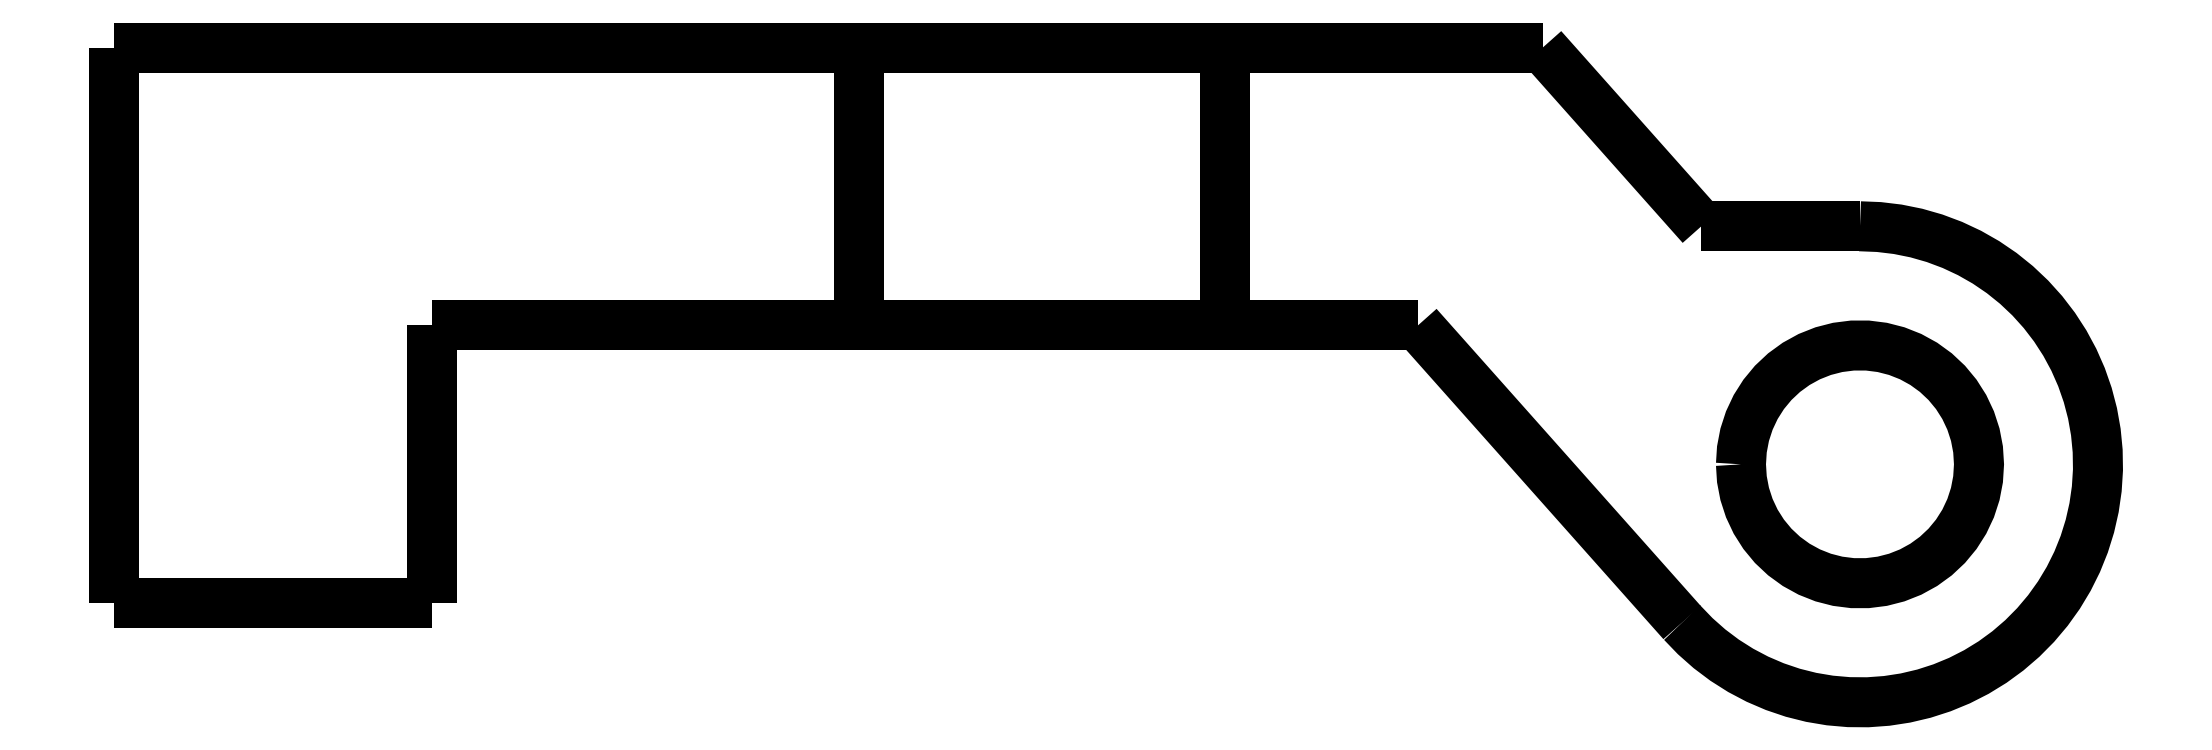
<metadata>
{"format":"dxf","ext":"dxf","renderer":"ezdxf+matplotlib","layout":"modelspace","background":"white","min_lineweight":24,"dpi":150}
</metadata>
<code>
0
SECTION
2
ENTITIES
0
LWPOLYLINE
8
0
90
51
70
0
10
41
20
-10.5
10
41.02
20
-10.12
10
41.09
20
-9.754
10
41.21
20
-9.396
10
41.37
20
-9.055
10
41.57
20
-8.737
10
41.81
20
-8.446
10
42.09
20
-8.188
10
42.39
20
-7.967
10
42.72
20
-7.786
10
43.07
20
-7.647
10
43.44
20
-7.553
10
43.81
20
-7.506
10
44.19
20
-7.506
10
44.56
20
-7.553
10
44.93
20
-7.647
10
45.28
20
-7.786
10
45.61
20
-7.967
10
45.91
20
-8.188
10
46.19
20
-8.446
10
46.43
20
-8.737
10
46.63
20
-9.055
10
46.79
20
-9.396
10
46.91
20
-9.754
10
46.98
20
-10.12
10
47
20
-10.5
10
46.98
20
-10.88
10
46.91
20
-11.25
10
46.79
20
-11.6
10
46.63
20
-11.95
10
46.43
20
-12.26
10
46.19
20
-12.55
10
45.91
20
-12.81
10
45.61
20
-13.03
10
45.28
20
-13.21
10
44.93
20
-13.35
10
44.56
20
-13.45
10
44.19
20
-13.49
10
43.81
20
-13.49
10
43.44
20
-13.45
10
43.07
20
-13.35
10
42.72
20
-13.21
10
42.39
20
-13.03
10
42.09
20
-12.81
10
41.81
20
-12.55
10
41.57
20
-12.26
10
41.37
20
-11.95
10
41.21
20
-11.6
10
41.09
20
-11.25
10
41.02
20
-10.88
10
41
20
-10.5
0
LWPOLYLINE
8
0
90
51
70
0
10
32.86
20
-7
10
32.99
20
-7.15
10
33.12
20
-7.299
10
33.26
20
-7.449
10
33.39
20
-7.599
10
33.52
20
-7.749
10
33.66
20
-7.898
10
33.79
20
-8.048
10
33.92
20
-8.198
10
34.06
20
-8.348
10
34.19
20
-8.497
10
34.32
20
-8.647
10
34.46
20
-8.797
10
34.59
20
-8.947
10
34.72
20
-9.096
10
34.86
20
-9.246
10
34.99
20
-9.396
10
35.12
20
-9.546
10
35.25
20
-9.695
10
35.39
20
-9.845
10
35.52
20
-9.995
10
35.65
20
-10.14
10
35.79
20
-10.29
10
35.92
20
-10.44
10
36.05
20
-10.59
10
36.19
20
-10.74
10
36.32
20
-10.89
10
36.45
20
-11.04
10
36.59
20
-11.19
10
36.72
20
-11.34
10
36.85
20
-11.49
10
36.99
20
-11.64
10
37.12
20
-11.79
10
37.25
20
-11.94
10
37.39
20
-12.09
10
37.52
20
-12.24
10
37.65
20
-12.39
10
37.79
20
-12.54
10
37.92
20
-12.69
10
38.05
20
-12.84
10
38.18
20
-12.99
10
38.32
20
-13.14
10
38.45
20
-13.29
10
38.58
20
-13.44
10
38.72
20
-13.59
10
38.85
20
-13.74
10
38.98
20
-13.89
10
39.12
20
-14.04
10
39.25
20
-14.19
10
39.38
20
-14.34
10
39.52
20
-14.49
0
LWPOLYLINE
8
0
90
51
70
0
10
39.52
20
-14.49
10
39.85
20
-14.83
10
40.21
20
-15.15
10
40.59
20
-15.44
10
40.99
20
-15.69
10
41.42
20
-15.91
10
41.85
20
-16.1
10
42.31
20
-16.26
10
42.77
20
-16.37
10
43.24
20
-16.45
10
43.72
20
-16.49
10
44.2
20
-16.5
10
44.67
20
-16.46
10
45.15
20
-16.39
10
45.61
20
-16.28
10
46.07
20
-16.13
10
46.51
20
-15.95
10
46.94
20
-15.73
10
47.34
20
-15.48
10
47.73
20
-15.2
10
48.09
20
-14.89
10
48.43
20
-14.55
10
48.74
20
-14.18
10
49.01
20
-13.79
10
49.26
20
-13.39
10
49.47
20
-12.96
10
49.65
20
-12.51
10
49.79
20
-12.06
10
49.9
20
-11.59
10
49.97
20
-11.12
10
50
20
-10.64
10
49.99
20
-10.16
10
49.94
20
-9.686
10
49.86
20
-9.216
10
49.74
20
-8.753
10
49.58
20
-8.302
10
49.39
20
-7.864
10
49.16
20
-7.443
10
48.9
20
-7.042
10
48.61
20
-6.662
10
48.29
20
-6.307
10
47.94
20
-5.979
10
47.57
20
-5.679
10
47.18
20
-5.41
10
46.76
20
-5.173
10
46.33
20
-4.97
10
45.88
20
-4.802
10
45.42
20
-4.671
10
44.95
20
-4.576
10
44.48
20
-4.519
10
44
20
-4.5
0
LWPOLYLINE
8
0
90
51
70
0
10
44
20
-4.5
10
43.92
20
-4.5
10
43.84
20
-4.5
10
43.76
20
-4.5
10
43.68
20
-4.5
10
43.6
20
-4.5
10
43.52
20
-4.5
10
43.44
20
-4.5
10
43.36
20
-4.5
10
43.28
20
-4.5
10
43.2
20
-4.5
10
43.12
20
-4.5
10
43.04
20
-4.5
10
42.96
20
-4.5
10
42.88
20
-4.5
10
42.8
20
-4.5
10
42.72
20
-4.5
10
42.64
20
-4.5
10
42.56
20
-4.5
10
42.48
20
-4.5
10
42.4
20
-4.5
10
42.32
20
-4.5
10
42.24
20
-4.5
10
42.16
20
-4.5
10
42.08
20
-4.5
10
42
20
-4.5
10
41.92
20
-4.5
10
41.84
20
-4.5
10
41.76
20
-4.5
10
41.68
20
-4.5
10
41.6
20
-4.5
10
41.52
20
-4.5
10
41.44
20
-4.5
10
41.36
20
-4.5
10
41.28
20
-4.5
10
41.2
20
-4.5
10
41.12
20
-4.5
10
41.04
20
-4.5
10
40.96
20
-4.5
10
40.88
20
-4.5
10
40.8
20
-4.5
10
40.72
20
-4.5
10
40.64
20
-4.5
10
40.56
20
-4.5
10
40.48
20
-4.5
10
40.4
20
-4.5
10
40.32
20
-4.5
10
40.24
20
-4.5
10
40.16
20
-4.5
10
40.08
20
-4.5
10
40
20
-4.5
0
LWPOLYLINE
8
0
90
51
70
0
10
40
20
-4.5
10
39.92
20
-4.41
10
39.84
20
-4.32
10
39.76
20
-4.23
10
39.68
20
-4.14
10
39.6
20
-4.05
10
39.52
20
-3.96
10
39.44
20
-3.87
10
39.36
20
-3.78
10
39.28
20
-3.69
10
39.2
20
-3.6
10
39.12
20
-3.51
10
39.04
20
-3.42
10
38.96
20
-3.33
10
38.88
20
-3.24
10
38.8
20
-3.15
10
38.72
20
-3.06
10
38.64
20
-2.97
10
38.56
20
-2.88
10
38.48
20
-2.79
10
38.4
20
-2.7
10
38.32
20
-2.61
10
38.24
20
-2.52
10
38.16
20
-2.43
10
38.08
20
-2.34
10
38
20
-2.25
10
37.92
20
-2.16
10
37.84
20
-2.07
10
37.76
20
-1.98
10
37.68
20
-1.89
10
37.6
20
-1.8
10
37.52
20
-1.71
10
37.44
20
-1.62
10
37.36
20
-1.53
10
37.28
20
-1.44
10
37.2
20
-1.35
10
37.12
20
-1.26
10
37.04
20
-1.17
10
36.96
20
-1.08
10
36.88
20
-0.99
10
36.8
20
-0.9
10
36.72
20
-0.81
10
36.64
20
-0.72
10
36.56
20
-0.63
10
36.48
20
-0.54
10
36.4
20
-0.45
10
36.32
20
-0.36
10
36.24
20
-0.27
10
36.16
20
-0.18
10
36.08
20
-0.09
10
36
20
-2.041e-12
0
LWPOLYLINE
8
0
90
51
70
0
10
28
20
0
10
28.16
20
0
10
28.32
20
0
10
28.48
20
0
10
28.64
20
0
10
28.8
20
0
10
28.96
20
0
10
29.12
20
0
10
29.28
20
0
10
29.44
20
0
10
29.6
20
0
10
29.76
20
0
10
29.92
20
0
10
30.08
20
0
10
30.24
20
0
10
30.4
20
0
10
30.56
20
0
10
30.72
20
0
10
30.88
20
0
10
31.04
20
0
10
31.2
20
0
10
31.36
20
0
10
31.52
20
0
10
31.68
20
0
10
31.84
20
0
10
32
20
0
10
32.16
20
0
10
32.32
20
0
10
32.48
20
0
10
32.64
20
0
10
32.8
20
0
10
32.96
20
0
10
33.12
20
0
10
33.28
20
0
10
33.44
20
0
10
33.6
20
0
10
33.76
20
0
10
33.92
20
0
10
34.08
20
0
10
34.24
20
0
10
34.4
20
0
10
34.56
20
0
10
34.72
20
0
10
34.88
20
0
10
35.04
20
0
10
35.2
20
0
10
35.36
20
0
10
35.52
20
0
10
35.68
20
0
10
35.84
20
0
10
36
20
0
0
LWPOLYLINE
8
0
90
51
70
0
10
28
20
0
10
28
20
-0.14
10
28
20
-0.28
10
28
20
-0.42
10
28
20
-0.56
10
28
20
-0.7
10
28
20
-0.84
10
28
20
-0.98
10
28
20
-1.12
10
28
20
-1.26
10
28
20
-1.4
10
28
20
-1.54
10
28
20
-1.68
10
28
20
-1.82
10
28
20
-1.96
10
28
20
-2.1
10
28
20
-2.24
10
28
20
-2.38
10
28
20
-2.52
10
28
20
-2.66
10
28
20
-2.8
10
28
20
-2.94
10
28
20
-3.08
10
28
20
-3.22
10
28
20
-3.36
10
28
20
-3.5
10
28
20
-3.64
10
28
20
-3.78
10
28
20
-3.92
10
28
20
-4.06
10
28
20
-4.2
10
28
20
-4.34
10
28
20
-4.48
10
28
20
-4.62
10
28
20
-4.76
10
28
20
-4.9
10
28
20
-5.04
10
28
20
-5.18
10
28
20
-5.32
10
28
20
-5.46
10
28
20
-5.6
10
28
20
-5.74
10
28
20
-5.88
10
28
20
-6.02
10
28
20
-6.16
10
28
20
-6.3
10
28
20
-6.44
10
28
20
-6.58
10
28
20
-6.72
10
28
20
-6.86
10
28
20
-7
0
LWPOLYLINE
8
0
90
51
70
0
10
28
20
-7
10
28.1
20
-7
10
28.19
20
-7
10
28.29
20
-7
10
28.39
20
-7
10
28.49
20
-7
10
28.58
20
-7
10
28.68
20
-7
10
28.78
20
-7
10
28.87
20
-7
10
28.97
20
-7
10
29.07
20
-7
10
29.17
20
-7
10
29.26
20
-7
10
29.36
20
-7
10
29.46
20
-7
10
29.55
20
-7
10
29.65
20
-7
10
29.75
20
-7
10
29.85
20
-7
10
29.94
20
-7
10
30.04
20
-7
10
30.14
20
-7
10
30.23
20
-7
10
30.33
20
-7
10
30.43
20
-7
10
30.53
20
-7
10
30.62
20
-7
10
30.72
20
-7
10
30.82
20
-7
10
30.91
20
-7
10
31.01
20
-7
10
31.11
20
-7
10
31.21
20
-7
10
31.3
20
-7
10
31.4
20
-7
10
31.5
20
-7
10
31.59
20
-7
10
31.69
20
-7
10
31.79
20
-7
10
31.89
20
-7
10
31.98
20
-7
10
32.08
20
-7
10
32.18
20
-7
10
32.27
20
-7
10
32.37
20
-7
10
32.47
20
-7
10
32.57
20
-7
10
32.66
20
-7
10
32.76
20
-7
10
32.86
20
-7
0
LWPOLYLINE
8
0
90
51
70
0
10
0
20
0
10
0.3752
20
0
10
0.7505
20
0
10
1.126
20
0
10
1.501
20
0
10
1.876
20
0
10
2.251
20
0
10
2.627
20
0
10
3.002
20
0
10
3.377
20
0
10
3.752
20
0
10
4.128
20
0
10
4.503
20
0
10
4.878
20
0
10
5.253
20
0
10
5.629
20
0
10
6.004
20
0
10
6.379
20
0
10
6.754
20
0
10
7.13
20
0
10
7.505
20
0
10
7.88
20
0
10
8.255
20
0
10
8.631
20
0
10
9.006
20
0
10
9.381
20
0
10
9.756
20
0
10
10.13
20
0
10
10.51
20
0
10
10.88
20
0
10
11.26
20
0
10
11.63
20
0
10
12.01
20
0
10
12.38
20
0
10
12.76
20
0
10
13.13
20
0
10
13.51
20
0
10
13.88
20
0
10
14.26
20
0
10
14.63
20
0
10
15.01
20
0
10
15.39
20
0
10
15.76
20
0
10
16.14
20
0
10
16.51
20
0
10
16.89
20
0
10
17.26
20
0
10
17.64
20
0
10
18.01
20
0
10
18.39
20
0
10
18.76
20
0
0
LWPOLYLINE
8
0
90
51
70
0
10
18.76
20
0
10
18.95
20
0
10
19.13
20
0
10
19.32
20
0
10
19.5
20
0
10
19.69
20
0
10
19.87
20
0
10
20.06
20
0
10
20.24
20
0
10
20.43
20
0
10
20.61
20
0
10
20.79
20
0
10
20.98
20
0
10
21.16
20
0
10
21.35
20
0
10
21.53
20
0
10
21.72
20
0
10
21.9
20
0
10
22.09
20
0
10
22.27
20
0
10
22.46
20
0
10
22.64
20
0
10
22.83
20
0
10
23.01
20
0
10
23.2
20
0
10
23.38
20
0
10
23.57
20
0
10
23.75
20
0
10
23.94
20
0
10
24.12
20
0
10
24.3
20
0
10
24.49
20
0
10
24.67
20
0
10
24.86
20
0
10
25.04
20
0
10
25.23
20
0
10
25.41
20
0
10
25.6
20
0
10
25.78
20
0
10
25.97
20
0
10
26.15
20
0
10
26.34
20
0
10
26.52
20
0
10
26.71
20
0
10
26.89
20
0
10
27.08
20
0
10
27.26
20
0
10
27.45
20
0
10
27.63
20
0
10
27.82
20
0
10
28
20
0
0
LWPOLYLINE
8
0
90
51
70
0
10
18.76
20
0
10
18.76
20
-0.14
10
18.76
20
-0.28
10
18.76
20
-0.42
10
18.76
20
-0.56
10
18.76
20
-0.7
10
18.76
20
-0.84
10
18.76
20
-0.98
10
18.76
20
-1.12
10
18.76
20
-1.26
10
18.76
20
-1.4
10
18.76
20
-1.54
10
18.76
20
-1.68
10
18.76
20
-1.82
10
18.76
20
-1.96
10
18.76
20
-2.1
10
18.76
20
-2.24
10
18.76
20
-2.38
10
18.76
20
-2.52
10
18.76
20
-2.66
10
18.76
20
-2.8
10
18.76
20
-2.94
10
18.76
20
-3.08
10
18.76
20
-3.22
10
18.76
20
-3.36
10
18.76
20
-3.5
10
18.76
20
-3.64
10
18.76
20
-3.78
10
18.76
20
-3.92
10
18.76
20
-4.06
10
18.76
20
-4.2
10
18.76
20
-4.34
10
18.76
20
-4.48
10
18.76
20
-4.62
10
18.76
20
-4.76
10
18.76
20
-4.9
10
18.76
20
-5.04
10
18.76
20
-5.18
10
18.76
20
-5.32
10
18.76
20
-5.46
10
18.76
20
-5.6
10
18.76
20
-5.74
10
18.76
20
-5.88
10
18.76
20
-6.02
10
18.76
20
-6.16
10
18.76
20
-6.3
10
18.76
20
-6.44
10
18.76
20
-6.58
10
18.76
20
-6.72
10
18.76
20
-6.86
10
18.76
20
-7
0
LWPOLYLINE
8
0
90
51
70
0
10
18.76
20
-7
10
18.95
20
-7
10
19.13
20
-7
10
19.32
20
-7
10
19.5
20
-7
10
19.69
20
-7
10
19.87
20
-7
10
20.06
20
-7
10
20.24
20
-7
10
20.43
20
-7
10
20.61
20
-7
10
20.79
20
-7
10
20.98
20
-7
10
21.16
20
-7
10
21.35
20
-7
10
21.53
20
-7
10
21.72
20
-7
10
21.9
20
-7
10
22.09
20
-7
10
22.27
20
-7
10
22.46
20
-7
10
22.64
20
-7
10
22.83
20
-7
10
23.01
20
-7
10
23.2
20
-7
10
23.38
20
-7
10
23.57
20
-7
10
23.75
20
-7
10
23.94
20
-7
10
24.12
20
-7
10
24.3
20
-7
10
24.49
20
-7
10
24.67
20
-7
10
24.86
20
-7
10
25.04
20
-7
10
25.23
20
-7
10
25.41
20
-7
10
25.6
20
-7
10
25.78
20
-7
10
25.97
20
-7
10
26.15
20
-7
10
26.34
20
-7
10
26.52
20
-7
10
26.71
20
-7
10
26.89
20
-7
10
27.08
20
-7
10
27.26
20
-7
10
27.45
20
-7
10
27.63
20
-7
10
27.82
20
-7
10
28
20
-7
0
LWPOLYLINE
8
0
90
51
70
0
10
8
20
-7
10
8.215
20
-7
10
8.43
20
-7
10
8.646
20
-7
10
8.861
20
-7
10
9.076
20
-7
10
9.291
20
-7
10
9.507
20
-7
10
9.722
20
-7
10
9.937
20
-7
10
10.15
20
-7
10
10.37
20
-7
10
10.58
20
-7
10
10.8
20
-7
10
11.01
20
-7
10
11.23
20
-7
10
11.44
20
-7
10
11.66
20
-7
10
11.87
20
-7
10
12.09
20
-7
10
12.3
20
-7
10
12.52
20
-7
10
12.74
20
-7
10
12.95
20
-7
10
13.17
20
-7
10
13.38
20
-7
10
13.6
20
-7
10
13.81
20
-7
10
14.03
20
-7
10
14.24
20
-7
10
14.46
20
-7
10
14.67
20
-7
10
14.89
20
-7
10
15.1
20
-7
10
15.32
20
-7
10
15.53
20
-7
10
15.75
20
-7
10
15.96
20
-7
10
16.18
20
-7
10
16.39
20
-7
10
16.61
20
-7
10
16.83
20
-7
10
17.04
20
-7
10
17.26
20
-7
10
17.47
20
-7
10
17.69
20
-7
10
17.9
20
-7
10
18.12
20
-7
10
18.33
20
-7
10
18.55
20
-7
10
18.76
20
-7
0
LWPOLYLINE
8
0
90
51
70
0
10
8
20
-7
10
8.15
20
-7
10
8.3
20
-7
10
8.45
20
-7
10
8.6
20
-7
10
8.75
20
-7
10
8.9
20
-7
10
9.05
20
-7
10
9.2
20
-7
10
9.35
20
-7
10
9.5
20
-7
10
9.65
20
-7
10
9.8
20
-7
10
9.95
20
-7
10
10.1
20
-7
10
10.25
20
-7
10
10.4
20
-7
10
10.55
20
-7
10
10.7
20
-7
10
10.85
20
-7
10
11
20
-7
10
11.15
20
-7
10
11.3
20
-7
10
11.45
20
-7
10
11.6
20
-7
10
11.75
20
-7
10
11.9
20
-7
10
12.05
20
-7
10
12.2
20
-7
10
12.35
20
-7
10
12.5
20
-7
10
12.65
20
-7
10
12.8
20
-7
10
12.95
20
-7
10
13.1
20
-7
10
13.25
20
-7
10
13.4
20
-7
10
13.55
20
-7
10
13.7
20
-7
10
13.85
20
-7
10
14
20
-7
10
14.15
20
-7
10
14.3
20
-7
10
14.45
20
-7
10
14.6
20
-7
10
14.75
20
-7
10
14.9
20
-7
10
15.05
20
-7
10
15.2
20
-7
10
15.35
20
-7
10
15.5
20
-7
0
LWPOLYLINE
8
0
90
51
70
0
10
0
20
0
10
0
20
-0.28
10
0
20
-0.56
10
0
20
-0.84
10
0
20
-1.12
10
0
20
-1.4
10
0
20
-1.68
10
0
20
-1.96
10
0
20
-2.24
10
0
20
-2.52
10
0
20
-2.8
10
0
20
-3.08
10
0
20
-3.36
10
0
20
-3.64
10
0
20
-3.92
10
0
20
-4.2
10
0
20
-4.48
10
0
20
-4.76
10
0
20
-5.04
10
0
20
-5.32
10
0
20
-5.6
10
0
20
-5.88
10
0
20
-6.16
10
0
20
-6.44
10
0
20
-6.72
10
0
20
-7
10
0
20
-7.28
10
0
20
-7.56
10
0
20
-7.84
10
0
20
-8.12
10
0
20
-8.4
10
0
20
-8.68
10
0
20
-8.96
10
0
20
-9.24
10
0
20
-9.52
10
0
20
-9.8
10
0
20
-10.08
10
0
20
-10.36
10
0
20
-10.64
10
0
20
-10.92
10
0
20
-11.2
10
0
20
-11.48
10
0
20
-11.76
10
0
20
-12.04
10
0
20
-12.32
10
0
20
-12.6
10
0
20
-12.88
10
0
20
-13.16
10
0
20
-13.44
10
0
20
-13.72
10
0
20
-14
0
LWPOLYLINE
8
0
90
51
70
0
10
0
20
-14
10
0.16
20
-14
10
0.32
20
-14
10
0.48
20
-14
10
0.64
20
-14
10
0.8
20
-14
10
0.96
20
-14
10
1.12
20
-14
10
1.28
20
-14
10
1.44
20
-14
10
1.6
20
-14
10
1.76
20
-14
10
1.92
20
-14
10
2.08
20
-14
10
2.24
20
-14
10
2.4
20
-14
10
2.56
20
-14
10
2.72
20
-14
10
2.88
20
-14
10
3.04
20
-14
10
3.2
20
-14
10
3.36
20
-14
10
3.52
20
-14
10
3.68
20
-14
10
3.84
20
-14
10
4
20
-14
10
4.16
20
-14
10
4.32
20
-14
10
4.48
20
-14
10
4.64
20
-14
10
4.8
20
-14
10
4.96
20
-14
10
5.12
20
-14
10
5.28
20
-14
10
5.44
20
-14
10
5.6
20
-14
10
5.76
20
-14
10
5.92
20
-14
10
6.08
20
-14
10
6.24
20
-14
10
6.4
20
-14
10
6.56
20
-14
10
6.72
20
-14
10
6.88
20
-14
10
7.04
20
-14
10
7.2
20
-14
10
7.36
20
-14
10
7.52
20
-14
10
7.68
20
-14
10
7.84
20
-14
10
8
20
-14
0
LWPOLYLINE
8
0
90
51
70
0
10
8
20
-14
10
8
20
-13.86
10
8
20
-13.72
10
8
20
-13.58
10
8
20
-13.44
10
8
20
-13.3
10
8
20
-13.16
10
8
20
-13.02
10
8
20
-12.88
10
8
20
-12.74
10
8
20
-12.6
10
8
20
-12.46
10
8
20
-12.32
10
8
20
-12.18
10
8
20
-12.04
10
8
20
-11.9
10
8
20
-11.76
10
8
20
-11.62
10
8
20
-11.48
10
8
20
-11.34
10
8
20
-11.2
10
8
20
-11.06
10
8
20
-10.92
10
8
20
-10.78
10
8
20
-10.64
10
8
20
-10.5
10
8
20
-10.36
10
8
20
-10.22
10
8
20
-10.08
10
8
20
-9.94
10
8
20
-9.8
10
8
20
-9.66
10
8
20
-9.52
10
8
20
-9.38
10
8
20
-9.24
10
8
20
-9.1
10
8
20
-8.96
10
8
20
-8.82
10
8
20
-8.68
10
8
20
-8.54
10
8
20
-8.4
10
8
20
-8.26
10
8
20
-8.12
10
8
20
-7.98
10
8
20
-7.84
10
8
20
-7.7
10
8
20
-7.56
10
8
20
-7.42
10
8
20
-7.28
10
8
20
-7.14
10
8
20
-7
0
ENDSEC
0
EOF

</code>
